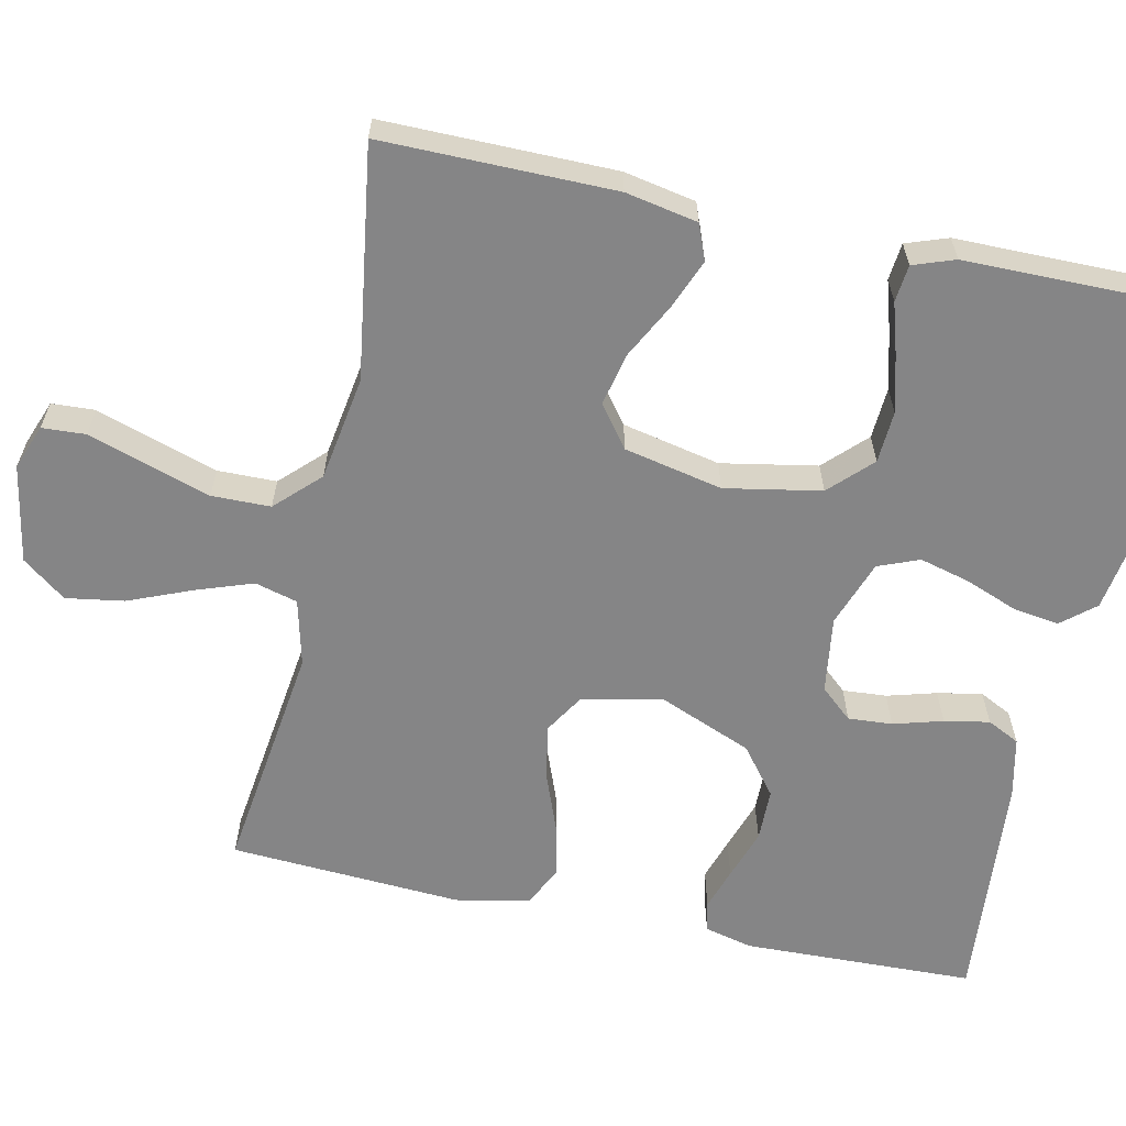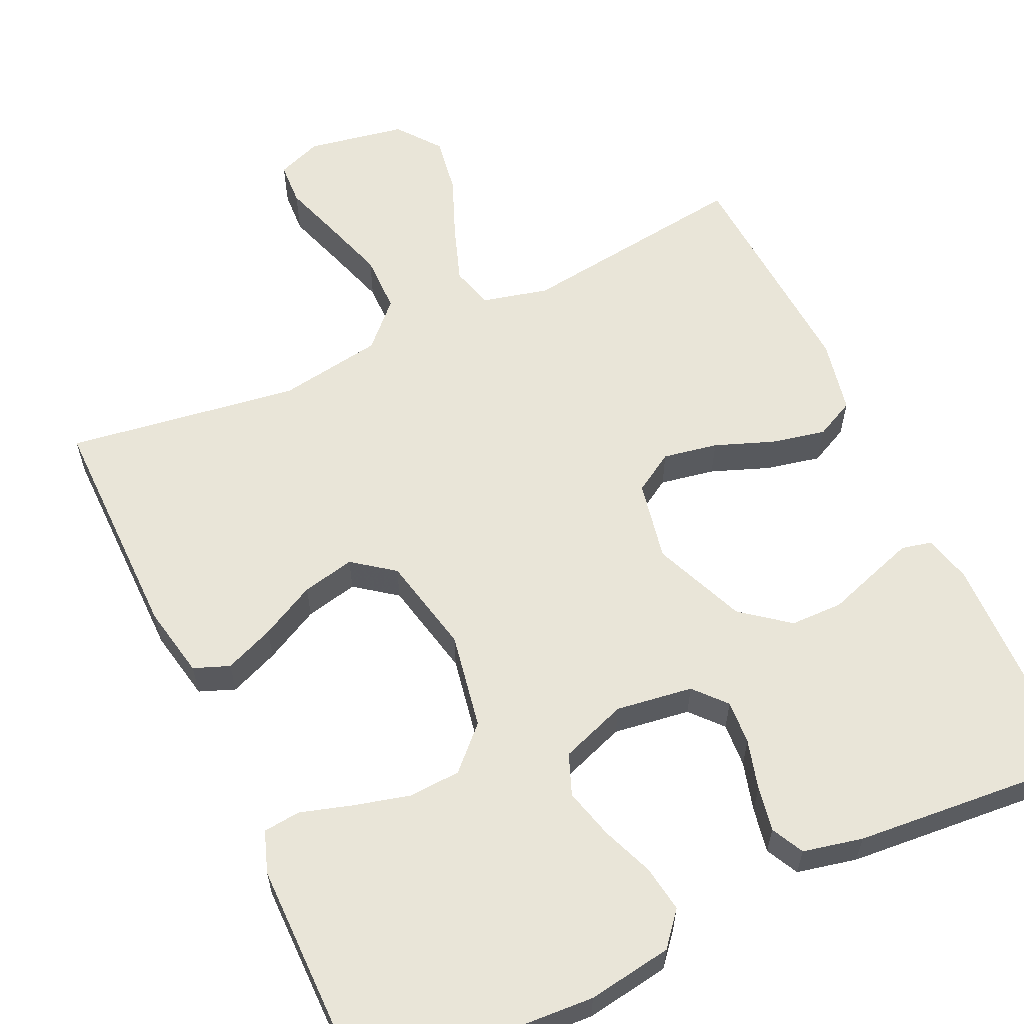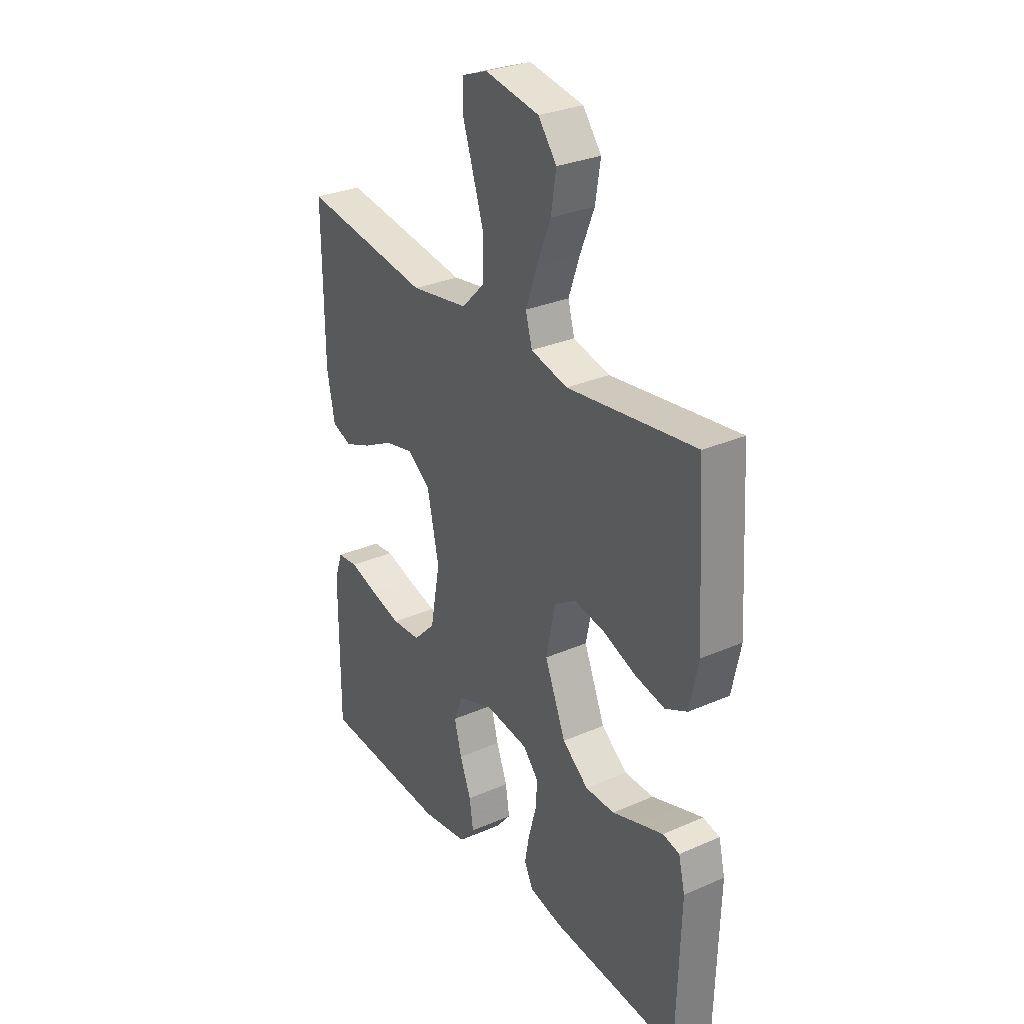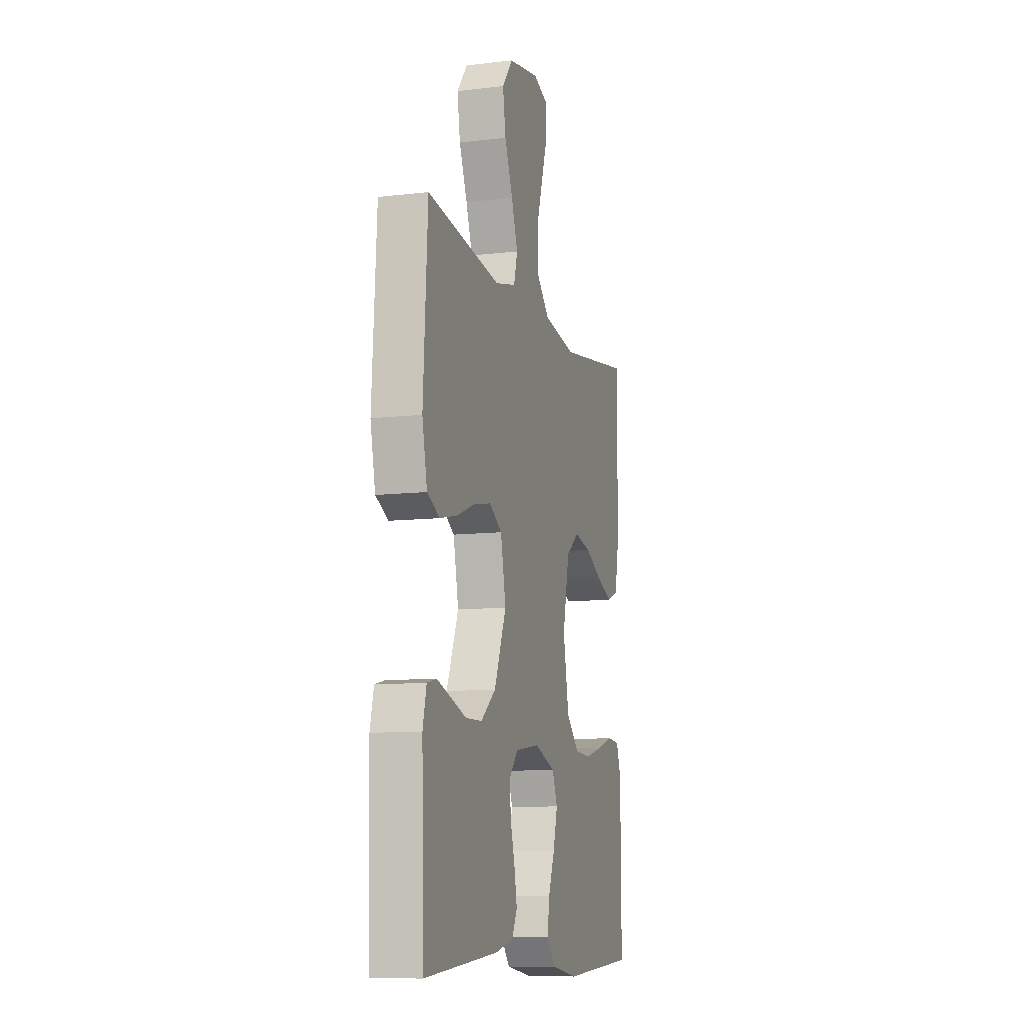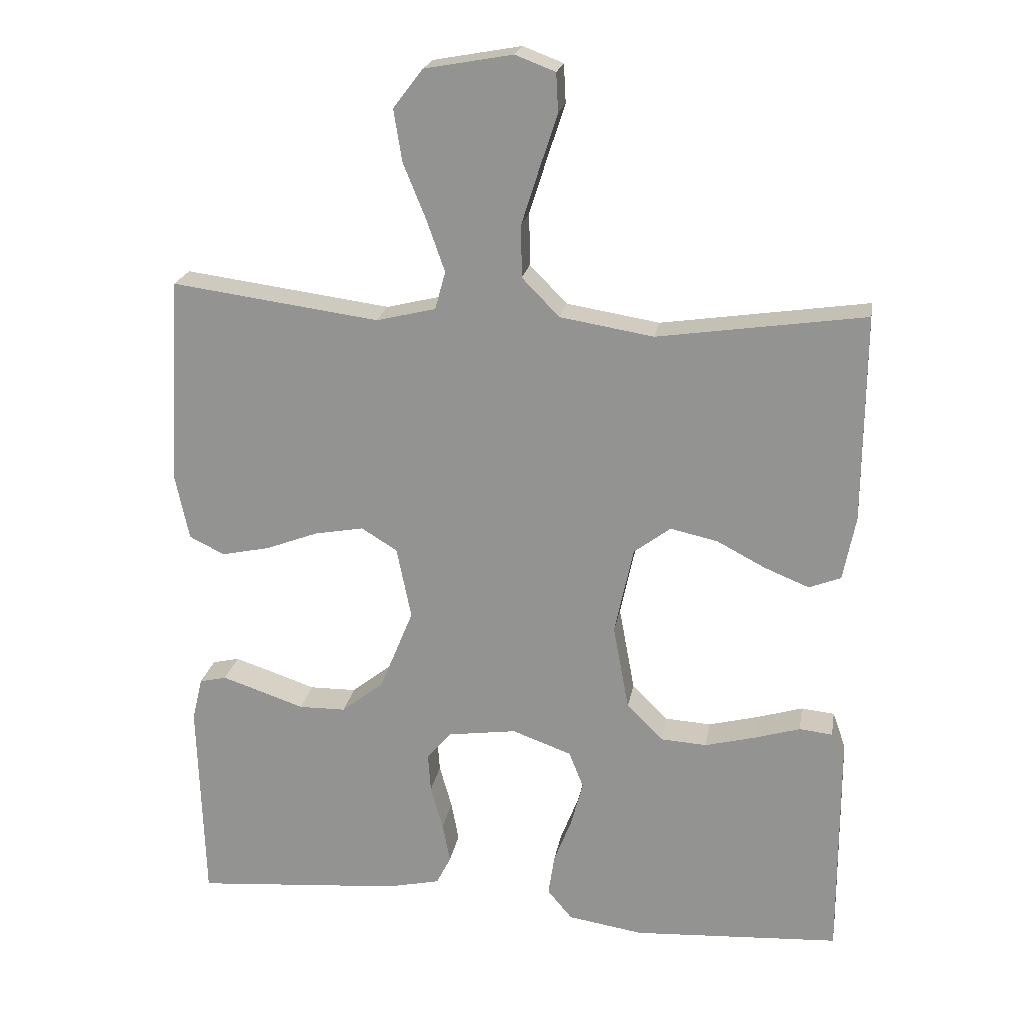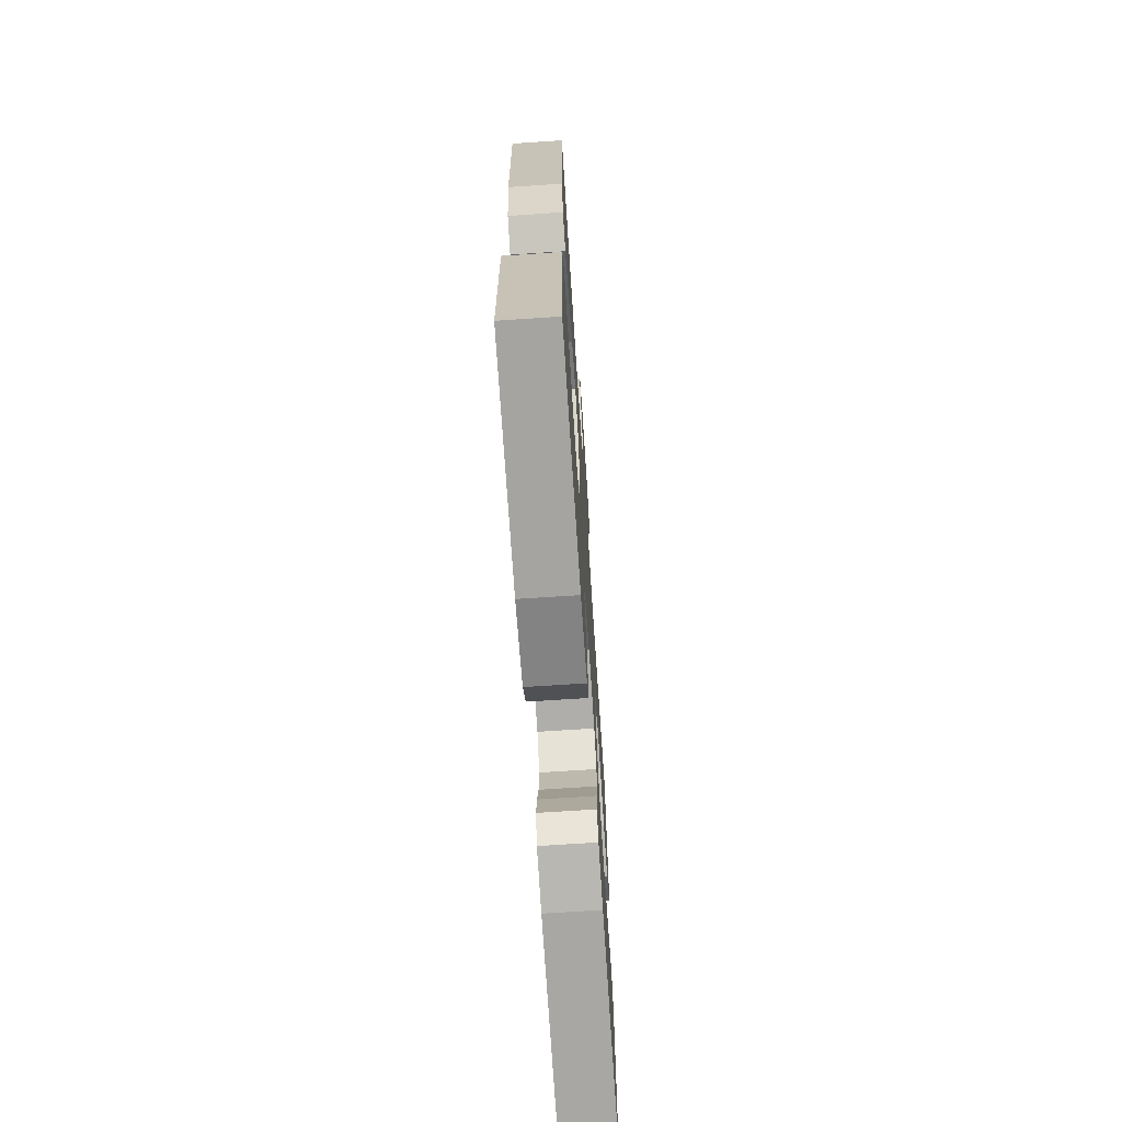
<metadata>
{"format":"obj","ext":"obj","renderer":"f3d","projection":"perspective","resolution":1024,"background":"white","views":[{"elev":-61.9,"azim":77.9,"up":"+Y"},{"elev":59.7,"azim":155.0,"up":"+Y"},{"elev":29.8,"azim":-122.6,"up":"+Z"},{"elev":-10.1,"azim":-73.2,"up":"+Z"},{"elev":21.4,"azim":9.8,"up":"+Z"},{"elev":-69.9,"azim":93.8,"up":"+Z"}]}
</metadata>
<code>
v -0.5 0.07 0.5
v -0.2 0.07 0.46
v -0.114 0.07 0.481
v -0.099 0.07 0.536
v -0.125 0.07 0.61
v -0.158 0.07 0.691
v -0.17 0.07 0.766
v -0.127 0.07 0.822
v 0 0.07 0.845
v 0.058 0.07 0.823
v 0.061 0.07 0.767
v 0.036 0.07 0.691
v 0.01 0.07 0.609
v 0.011 0.07 0.533
v 0.065 0.07 0.478
v 0.2 0.07 0.456
v 0.5 0.07 0.5
v 0.498 0.07 0.2
v 0.48 0.07 0.107
v 0.434 0.07 0.089
v 0.37 0.07 0.115
v 0.299 0.07 0.152
v 0.231 0.07 0.167
v 0.178 0.07 0.127
v 0.151 0.07 0
v 0.174 0.07 -0.124
v 0.226 0.07 -0.176
v 0.293 0.07 -0.18
v 0.366 0.07 -0.161
v 0.432 0.07 -0.141
v 0.48 0.07 -0.146
v 0.499 0.07 -0.2
v 0.5 0.07 -0.5
v 0.2 0.07 -0.518
v 0.091 0.07 -0.501
v 0.055 0.07 -0.458
v 0.064 0.07 -0.398
v 0.09 0.07 -0.331
v 0.107 0.07 -0.266
v 0.086 0.07 -0.213
v 0 0.07 -0.182
v -0.099 0.07 -0.196
v -0.135 0.07 -0.237
v -0.131 0.07 -0.294
v -0.113 0.07 -0.358
v -0.102 0.07 -0.416
v -0.123 0.07 -0.458
v -0.2 0.07 -0.475
v -0.5 0.07 -0.5
v -0.509 0.07 -0.2
v -0.494 0.07 -0.138
v -0.455 0.07 -0.129
v -0.4 0.07 -0.147
v -0.335 0.07 -0.169
v -0.267 0.07 -0.168
v -0.206 0.07 -0.12
v -0.157 0.07 0
v -0.178 0.07 0.104
v -0.23 0.07 0.136
v -0.301 0.07 0.123
v -0.377 0.07 0.094
v -0.447 0.07 0.079
v -0.498 0.07 0.104
v -0.518 0.07 0.2
v -0.5 0 0.5
v -0.2 0 0.46
v -0.114 0 0.481
v -0.099 0 0.536
v -0.125 0 0.61
v -0.158 0 0.691
v -0.17 0 0.766
v -0.127 0 0.822
v 0 0 0.845
v 0.058 0 0.823
v 0.061 0 0.767
v 0.036 0 0.691
v 0.01 0 0.609
v 0.011 0 0.533
v 0.065 0 0.478
v 0.2 0 0.456
v 0.5 0 0.5
v 0.498 0 0.2
v 0.48 0 0.107
v 0.434 0 0.089
v 0.37 0 0.115
v 0.299 0 0.152
v 0.231 0 0.167
v 0.178 0 0.127
v 0.151 0 0
v 0.174 0 -0.124
v 0.226 0 -0.176
v 0.293 0 -0.18
v 0.366 0 -0.161
v 0.432 0 -0.141
v 0.48 0 -0.146
v 0.499 0 -0.2
v 0.5 0 -0.5
v 0.2 0 -0.518
v 0.091 0 -0.501
v 0.055 0 -0.458
v 0.064 0 -0.398
v 0.09 0 -0.331
v 0.107 0 -0.266
v 0.086 0 -0.213
v 0 0 -0.182
v -0.099 0 -0.196
v -0.135 0 -0.237
v -0.131 0 -0.294
v -0.113 0 -0.358
v -0.102 0 -0.416
v -0.123 0 -0.458
v -0.2 0 -0.475
v -0.5 0 -0.5
v -0.509 0 -0.2
v -0.494 0 -0.138
v -0.455 0 -0.129
v -0.4 0 -0.147
v -0.335 0 -0.169
v -0.267 0 -0.168
v -0.206 0 -0.12
v -0.157 0 0
v -0.178 0 0.104
v -0.23 0 0.136
v -0.301 0 0.123
v -0.377 0 0.094
v -0.447 0 0.079
v -0.498 0 0.104
v -0.518 0 0.2
f 63 64 1 2
f 60 61 62 63
f 59 60 63 2
f 58 59 2 3
f 57 58 3 4
f 51 52 53 54
f 49 50 51 54
f 49 54 55
f 48 49 55 56
f 44 45 46 47
f 43 44 47 48
f 35 36 37 38
f 35 38 39
f 34 35 39
f 33 34 39
f 32 33 39 40
f 29 30 31 32
f 28 29 32
f 27 28 32 40
f 19 20 21 22
f 17 18 19 22
f 16 17 22 23
f 15 16 23 24
f 9 10 11 12
f 9 12 13
f 8 9 13 14
f 5 6 7 8
f 4 5 8 14
f 43 48 56 57
f 42 43 57 4
f 41 42 4 14
f 26 27 40 41
f 25 26 41 14
f 14 15 24 25
f 66 65 128 127
f 127 126 125 124
f 66 127 124 123
f 67 66 123 122
f 68 67 122 121
f 118 117 116 115
f 118 115 114 113
f 119 118 113
f 120 119 113 112
f 111 110 109 108
f 112 111 108 107
f 102 101 100 99
f 103 102 99
f 103 99 98
f 103 98 97
f 104 103 97 96
f 96 95 94 93
f 96 93 92
f 104 96 92 91
f 86 85 84 83
f 86 83 82 81
f 87 86 81 80
f 88 87 80 79
f 76 75 74 73
f 77 76 73
f 78 77 73 72
f 72 71 70 69
f 78 72 69 68
f 121 120 112 107
f 68 121 107 106
f 78 68 106 105
f 105 104 91 90
f 78 105 90 89
f 89 88 79 78
f 1 65 66 2
f 2 66 67 3
f 3 67 68 4
f 4 68 69 5
f 5 69 70 6
f 6 70 71 7
f 7 71 72 8
f 8 72 73 9
f 9 73 74 10
f 10 74 75 11
f 11 75 76 12
f 12 76 77 13
f 13 77 78 14
f 14 78 79 15
f 15 79 80 16
f 16 80 81 17
f 17 81 82 18
f 18 82 83 19
f 19 83 84 20
f 20 84 85 21
f 21 85 86 22
f 22 86 87 23
f 23 87 88 24
f 24 88 89 25
f 25 89 90 26
f 26 90 91 27
f 27 91 92 28
f 28 92 93 29
f 29 93 94 30
f 30 94 95 31
f 31 95 96 32
f 32 96 97 33
f 33 97 98 34
f 34 98 99 35
f 35 99 100 36
f 36 100 101 37
f 37 101 102 38
f 38 102 103 39
f 39 103 104 40
f 40 104 105 41
f 41 105 106 42
f 42 106 107 43
f 43 107 108 44
f 44 108 109 45
f 45 109 110 46
f 46 110 111 47
f 47 111 112 48
f 48 112 113 49
f 49 113 114 50
f 50 114 115 51
f 51 115 116 52
f 52 116 117 53
f 53 117 118 54
f 54 118 119 55
f 55 119 120 56
f 56 120 121 57
f 57 121 122 58
f 58 122 123 59
f 59 123 124 60
f 60 124 125 61
f 61 125 126 62
f 62 126 127 63
f 63 127 128 64
f 64 128 65 1

</code>
